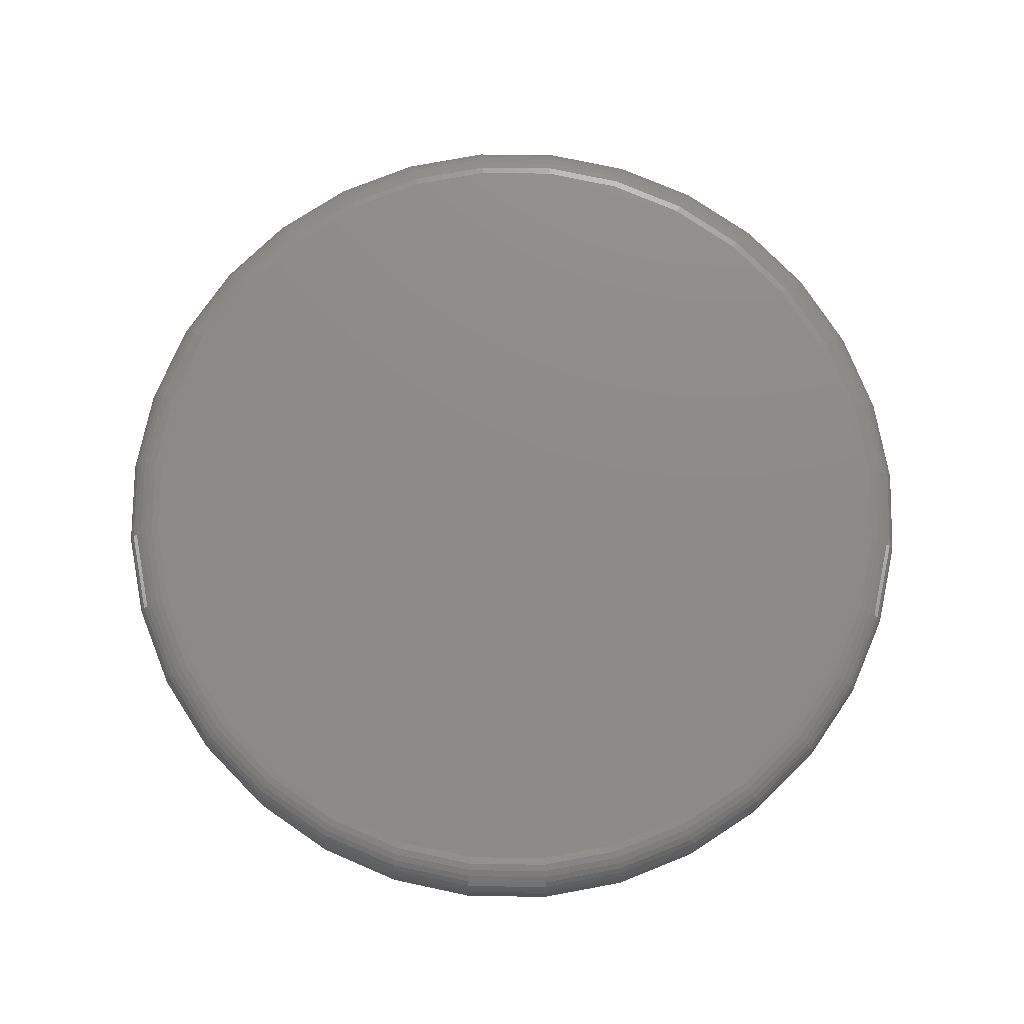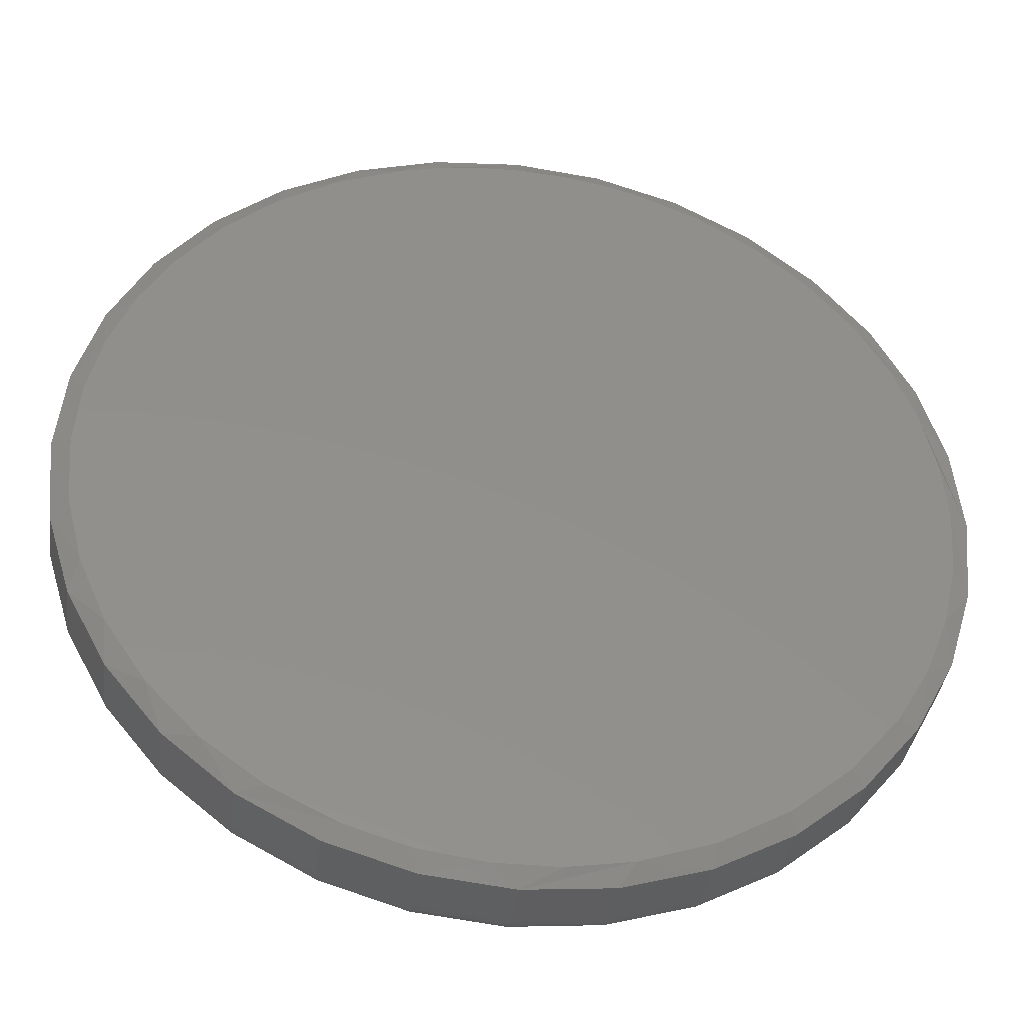
<metadata>
{"format":"stl","ext":"stl","renderer":"f3d","projection":"perspective","resolution":1024,"background":"white","views":[{"elev":76.0,"azim":-139.9,"up":"+Z"},{"elev":-38.7,"azim":172.0,"up":"+Y"}]}
</metadata>
<code>
# stl→obj: 361 verts, 718 faces
v 0.7658 -1.856e-16 0.01562
v 0.7658 -8.588e-16 0.1094
v 0.7512 -0.1479 0.01562
v 0.7512 -0.1479 0.1094
v 0.7081 -0.29 0.01562
v 0.7081 -0.29 0.1094
v 0.6381 -0.4211 0.01562
v 0.6381 -0.4211 0.1094
v 0.5438 -0.5359 0.01562
v 0.5438 -0.5359 0.1094
v 0.429 -0.6302 0.01562
v 0.429 -0.6302 0.1094
v 0.2979 -0.7002 0.01562
v 0.2979 -0.7002 0.1094
v 0.1558 -0.7433 0.01562
v 0.1558 -0.7433 0.1094
v 0.007895 -0.7579 0.01562
v 0.007895 -0.7579 0.1094
v -0.14 -0.7433 0.01562
v -0.14 -0.7433 0.1094
v -0.2821 -0.7002 0.01562
v -0.2821 -0.7002 0.1094
v -0.4132 -0.6302 0.01562
v -0.4132 -0.6302 0.1094
v -0.528 -0.5359 0.01562
v -0.528 -0.5359 0.1094
v -0.6223 -0.4211 0.01562
v -0.6223 -0.4211 0.1094
v -0.6923 -0.29 0.01562
v -0.6923 -0.29 0.1094
v -0.7354 -0.1479 0.01562
v -0.7354 -0.1479 0.1094
v -0.75 9.281e-17 0.01562
v -0.75 9.281e-17 0.1094
v -0.7354 0.1479 0.01562
v -0.7354 0.1479 0.1094
v -0.6923 0.29 0.01562
v -0.6923 0.29 0.1094
v -0.6223 0.4211 0.01562
v -0.6223 0.4211 0.1094
v -0.528 0.5359 0.01562
v -0.528 0.5359 0.1094
v -0.4132 0.6302 0.01562
v -0.4132 0.6302 0.1094
v -0.2821 0.7002 0.01562
v -0.2821 0.7002 0.1094
v -0.14 0.7433 0.01562
v -0.14 0.7433 0.1094
v 0.007895 0.7579 0.01562
v 0.007895 0.7579 0.1094
v 0.1558 0.7433 0.01562
v 0.1558 0.7433 0.1094
v 0.2979 0.7002 0.01562
v 0.2979 0.7002 0.1094
v 0.429 0.6302 0.01562
v 0.429 0.6302 0.1094
v 0.5438 0.5359 0.01562
v 0.5438 0.5359 0.1094
v 0.6381 0.4211 0.01562
v 0.6381 0.4211 0.1094
v 0.7081 0.29 0.01562
v 0.7081 0.29 0.1094
v 0.7512 0.1479 0.01562
v 0.7512 0.1479 0.1094
v -0.1278 0.682 0.1719
v 0.1436 0.682 0.1719
v 0.007895 0.6954 0.1719
v 0.274 0.6425 0.1719
v -0.2582 0.6425 0.1719
v 0.3942 0.5782 0.1719
v -0.3784 0.5782 0.1719
v 0.4996 0.4917 0.1719
v -0.4838 0.4917 0.1719
v 0.5861 0.3863 0.1719
v -0.5703 0.3863 0.1719
v 0.6504 0.2661 0.1719
v -0.6346 0.2661 0.1719
v 0.6899 0.1357 0.1719
v -0.6741 0.1357 0.1719
v 0.7033 4.077e-16 0.1719
v -0.6875 -5.721e-16 0.1719
v 0.6899 -0.1357 0.1719
v -0.6741 -0.1357 0.1719
v 0.6504 -0.2661 0.1719
v -0.6346 -0.2661 0.1719
v 0.5861 -0.3863 0.1719
v -0.5703 -0.3863 0.1719
v 0.4996 -0.4917 0.1719
v -0.4838 -0.4917 0.1719
v 0.3942 -0.5782 0.1719
v -0.3784 -0.5782 0.1719
v 0.274 -0.6425 0.1719
v -0.2582 -0.6425 0.1719
v 0.1436 -0.682 0.1719
v -0.1278 -0.682 0.1719
v 0.007895 -0.6954 0.1719
v -0.6997 1.11e-16 0.1707
v -0.6861 0.138 0.1707
v -0.7114 1.11e-16 0.1671
v -0.6976 0.1403 0.1671
v -0.7222 1.11e-16 0.1613
v -0.7082 0.1424 0.1613
v -0.7317 1.11e-16 0.1536
v -0.7175 0.1443 0.1536
v -0.7395 1.11e-16 0.1441
v -0.7251 0.1458 0.1441
v -0.7452 5.551e-17 0.1333
v -0.7308 0.1469 0.1333
v -0.7488 5.551e-17 0.1216
v -0.7343 0.1476 0.1216
v 0.7019 0.138 0.1707
v 0.7155 -1.055e-15 0.1707
v 0.7134 0.1403 0.1671
v 0.7272 -1.11e-15 0.1671
v 0.724 0.1424 0.1613
v 0.738 -1.11e-15 0.1613
v 0.7333 0.1443 0.1536
v 0.7475 -1.166e-15 0.1536
v 0.7409 0.1458 0.1441
v 0.7553 -1.166e-15 0.1441
v 0.7466 0.1469 0.1333
v 0.761 -1.11e-15 0.1333
v 0.75 0.1476 0.1216
v 0.7646 -1.11e-15 0.1216
v 0.6616 0.2708 0.1707
v 0.6725 0.2753 0.1671
v 0.6824 0.2794 0.1613
v 0.6912 0.283 0.1536
v 0.6984 0.286 0.1441
v 0.7037 0.2882 0.1333
v 0.707 0.2896 0.1216
v 0.5962 0.3931 0.1707
v 0.606 0.3996 0.1671
v 0.615 0.4056 0.1613
v 0.6228 0.4109 0.1536
v 0.6293 0.4152 0.1441
v 0.6341 0.4184 0.1333
v 0.6371 0.4204 0.1216
v 0.5082 0.5003 0.1707
v 0.5165 0.5086 0.1671
v 0.5242 0.5163 0.1613
v 0.5309 0.523 0.1536
v 0.5364 0.5285 0.1441
v 0.5404 0.5325 0.1333
v 0.543 0.5351 0.1216
v 0.401 0.5883 0.1707
v 0.4075 0.5981 0.1671
v 0.4135 0.6071 0.1613
v 0.4188 0.6149 0.1536
v 0.4231 0.6214 0.1441
v 0.4263 0.6262 0.1333
v 0.4283 0.6292 0.1216
v 0.2787 0.6537 0.1707
v 0.2832 0.6646 0.1671
v 0.2873 0.6745 0.1613
v 0.2909 0.6833 0.1536
v 0.2939 0.6905 0.1441
v 0.2961 0.6958 0.1333
v 0.2975 0.6991 0.1216
v 0.1459 0.694 0.1707
v 0.1482 0.7055 0.1671
v 0.1503 0.7161 0.1613
v 0.1522 0.7254 0.1536
v 0.1537 0.733 0.1441
v 0.1548 0.7387 0.1333
v 0.1555 0.7422 0.1216
v 0.007895 0.7076 0.1707
v 0.007895 0.7193 0.1671
v 0.007895 0.7301 0.1613
v 0.007895 0.7396 0.1536
v 0.007895 0.7474 0.1441
v 0.007895 0.7531 0.1333
v 0.007895 0.7567 0.1216
v -0.1301 0.694 0.1707
v -0.1324 0.7055 0.1671
v -0.1345 0.7161 0.1613
v -0.1364 0.7254 0.1536
v -0.1379 0.733 0.1441
v -0.139 0.7387 0.1333
v -0.1397 0.7422 0.1216
v -0.2629 0.6537 0.1707
v -0.2674 0.6646 0.1671
v -0.2715 0.6745 0.1613
v -0.2751 0.6833 0.1536
v -0.2781 0.6905 0.1441
v -0.2803 0.6958 0.1333
v -0.2817 0.6991 0.1216
v -0.3852 0.5883 0.1707
v -0.3917 0.5981 0.1671
v -0.3977 0.6071 0.1613
v -0.403 0.6149 0.1536
v -0.4073 0.6214 0.1441
v -0.4105 0.6262 0.1333
v -0.4125 0.6292 0.1216
v -0.4924 0.5003 0.1707
v -0.5007 0.5086 0.1671
v -0.5084 0.5163 0.1613
v -0.5151 0.523 0.1536
v -0.5206 0.5285 0.1441
v -0.5247 0.5325 0.1333
v -0.5272 0.5351 0.1216
v -0.5804 0.3931 0.1707
v -0.5902 0.3996 0.1671
v -0.5992 0.4056 0.1613
v -0.6071 0.4109 0.1536
v -0.6135 0.4152 0.1441
v -0.6183 0.4184 0.1333
v -0.6213 0.4204 0.1216
v -0.6458 0.2708 0.1707
v -0.6567 0.2753 0.1671
v -0.6666 0.2794 0.1613
v -0.6754 0.283 0.1536
v -0.6826 0.286 0.1441
v -0.6879 0.2882 0.1333
v -0.6912 0.2896 0.1216
v 0.7019 -0.138 0.1707
v 0.7134 -0.1403 0.1671
v 0.724 -0.1424 0.1613
v 0.7333 -0.1443 0.1536
v 0.7409 -0.1458 0.1441
v 0.7466 -0.1469 0.1333
v 0.75 -0.1476 0.1216
v -0.6861 -0.138 0.1707
v -0.6976 -0.1403 0.1671
v -0.7082 -0.1424 0.1613
v -0.7175 -0.1443 0.1536
v -0.7251 -0.1458 0.1441
v -0.7308 -0.1469 0.1333
v -0.7343 -0.1476 0.1216
v -0.6458 -0.2708 0.1707
v -0.6567 -0.2753 0.1671
v -0.6666 -0.2794 0.1613
v -0.6754 -0.283 0.1536
v -0.6826 -0.286 0.1441
v -0.6879 -0.2882 0.1333
v -0.6912 -0.2896 0.1216
v -0.5804 -0.3931 0.1707
v -0.5902 -0.3996 0.1671
v -0.5992 -0.4056 0.1613
v -0.6071 -0.4109 0.1536
v -0.6135 -0.4152 0.1441
v -0.6183 -0.4184 0.1333
v -0.6213 -0.4204 0.1216
v -0.4924 -0.5003 0.1707
v -0.5007 -0.5086 0.1671
v -0.5084 -0.5163 0.1613
v -0.5151 -0.523 0.1536
v -0.5206 -0.5285 0.1441
v -0.5247 -0.5325 0.1333
v -0.5272 -0.5351 0.1216
v -0.3852 -0.5883 0.1707
v -0.3917 -0.5981 0.1671
v -0.3977 -0.6071 0.1613
v -0.403 -0.6149 0.1536
v -0.4073 -0.6214 0.1441
v -0.4105 -0.6262 0.1333
v -0.4125 -0.6292 0.1216
v -0.2629 -0.6537 0.1707
v -0.2674 -0.6646 0.1671
v -0.2715 -0.6745 0.1613
v -0.2751 -0.6833 0.1536
v -0.2781 -0.6905 0.1441
v -0.2803 -0.6958 0.1333
v -0.2817 -0.6991 0.1216
v -0.1301 -0.694 0.1707
v -0.1324 -0.7055 0.1671
v -0.1345 -0.7161 0.1613
v -0.1364 -0.7254 0.1536
v -0.1379 -0.733 0.1441
v -0.139 -0.7387 0.1333
v -0.1397 -0.7422 0.1216
v 0.007895 -0.7076 0.1707
v 0.007895 -0.7193 0.1671
v 0.007895 -0.7301 0.1613
v 0.007895 -0.7396 0.1536
v 0.007895 -0.7474 0.1441
v 0.007895 -0.7531 0.1333
v 0.007895 -0.7567 0.1216
v 0.1459 -0.694 0.1707
v 0.1482 -0.7055 0.1671
v 0.1503 -0.7161 0.1613
v 0.1522 -0.7254 0.1536
v 0.1537 -0.733 0.1441
v 0.1548 -0.7387 0.1333
v 0.1555 -0.7422 0.1216
v 0.2787 -0.6537 0.1707
v 0.2832 -0.6646 0.1671
v 0.2873 -0.6745 0.1613
v 0.2909 -0.6833 0.1536
v 0.2939 -0.6905 0.1441
v 0.2961 -0.6958 0.1333
v 0.2975 -0.6991 0.1216
v 0.401 -0.5883 0.1707
v 0.4075 -0.5981 0.1671
v 0.4135 -0.6071 0.1613
v 0.4188 -0.6149 0.1536
v 0.4231 -0.6214 0.1441
v 0.4263 -0.6262 0.1333
v 0.4283 -0.6292 0.1216
v 0.5082 -0.5003 0.1707
v 0.5165 -0.5086 0.1671
v 0.5242 -0.5163 0.1613
v 0.5309 -0.523 0.1536
v 0.5364 -0.5285 0.1441
v 0.5404 -0.5325 0.1333
v 0.543 -0.5351 0.1216
v 0.5962 -0.3931 0.1707
v 0.606 -0.3996 0.1671
v 0.615 -0.4056 0.1613
v 0.6228 -0.4109 0.1536
v 0.6293 -0.4152 0.1441
v 0.6341 -0.4184 0.1333
v 0.6371 -0.4204 0.1216
v 0.6616 -0.2708 0.1707
v 0.6725 -0.2753 0.1671
v 0.6824 -0.2794 0.1613
v 0.6912 -0.283 0.1536
v 0.6984 -0.286 0.1441
v 0.7037 -0.2882 0.1333
v 0.707 -0.2896 0.1216
v 0.007895 0.7266 0
v 0.07901 0.7232 0
v -0.06322 0.7232 0
v -0.1336 0.7127 0
v 0.1494 0.7127 0
v 0.05412 -0.7252 0
v -0.05581 -0.7238 0
v 0.163 -0.7099 0
v -0.1643 -0.706 0
v -0.289 -0.6632 0
v 0.2683 -0.6784 0
v -0.404 -0.5986 0
v 0.3832 -0.6222 0
v -0.5054 -0.5143 0
v 0.4864 -0.5468 0
v -0.5899 -0.4131 0
v 0.5749 -0.4544 0
v -0.6453 -0.3184 0
v 0.6458 -0.348 0
v -0.6858 -0.2164 0
v 0.6946 -0.2375 0
v -0.7105 -0.1094 0
v 0.7245 -0.1204 0
v -0.7187 4.241e-08 0
v 0.7345 -1.388e-16 0
v -0.7105 0.1092 0
v 0.7263 0.1092 0
v -0.6859 0.2159 0
v 0.7017 0.2159 0
v -0.6456 0.3176 0
v 0.6614 0.3176 0
v -0.5905 0.4122 0
v 0.6063 0.4122 0
v -0.513 0.5067 0
v 0.5288 0.5067 0
v -0.4207 0.5868 0
v 0.4365 0.5868 0
v -0.3163 0.6503 0
v 0.3321 0.6503 0
v -0.2027 0.6955 0
v 0.2185 0.6955 0
f 1 2 3
f 3 2 4
f 3 4 5
f 5 4 6
f 5 6 7
f 7 6 8
f 7 8 9
f 9 8 10
f 9 10 11
f 11 10 12
f 11 12 13
f 13 12 14
f 13 14 15
f 15 14 16
f 15 16 17
f 17 16 18
f 17 18 19
f 19 18 20
f 19 20 21
f 21 20 22
f 21 22 23
f 23 22 24
f 23 24 25
f 25 24 26
f 25 26 27
f 27 26 28
f 27 28 29
f 29 28 30
f 29 30 31
f 31 30 32
f 31 32 33
f 33 32 34
f 33 34 35
f 35 34 36
f 35 36 37
f 37 36 38
f 37 38 39
f 39 38 40
f 39 40 41
f 41 40 42
f 41 42 43
f 43 42 44
f 43 44 45
f 45 44 46
f 45 46 47
f 47 46 48
f 47 48 49
f 49 48 50
f 49 50 51
f 51 50 52
f 51 52 53
f 53 52 54
f 53 54 55
f 55 54 56
f 55 56 57
f 57 56 58
f 57 58 59
f 59 58 60
f 59 60 61
f 61 60 62
f 61 62 63
f 63 62 64
f 63 64 1
f 1 64 2
f 65 66 67
f 66 65 68
f 68 65 69
f 68 69 70
f 70 69 71
f 70 71 72
f 72 71 73
f 72 73 74
f 74 73 75
f 74 75 76
f 76 75 77
f 76 77 78
f 78 77 79
f 78 79 80
f 80 79 81
f 80 81 82
f 82 81 83
f 82 83 84
f 84 83 85
f 84 85 86
f 86 85 87
f 86 87 88
f 88 87 89
f 88 89 90
f 90 89 91
f 90 91 92
f 92 91 93
f 92 93 94
f 94 93 95
f 94 95 96
f 81 79 97
f 97 79 98
f 97 98 99
f 99 98 100
f 99 100 101
f 101 100 102
f 101 102 103
f 103 102 104
f 103 104 105
f 105 104 106
f 105 106 107
f 107 106 108
f 107 108 109
f 109 108 110
f 109 110 34
f 34 110 36
f 78 80 111
f 111 80 112
f 111 112 113
f 113 112 114
f 113 114 115
f 115 114 116
f 115 116 117
f 117 116 118
f 117 118 119
f 119 118 120
f 119 120 121
f 121 120 122
f 121 122 123
f 123 122 124
f 123 124 64
f 64 124 2
f 76 78 125
f 125 78 111
f 125 111 126
f 126 111 113
f 126 113 127
f 127 113 115
f 127 115 128
f 128 115 117
f 128 117 129
f 129 117 119
f 129 119 130
f 130 119 121
f 130 121 131
f 131 121 123
f 131 123 62
f 62 123 64
f 74 76 132
f 132 76 125
f 132 125 133
f 133 125 126
f 133 126 134
f 134 126 127
f 134 127 135
f 135 127 128
f 135 128 136
f 136 128 129
f 136 129 137
f 137 129 130
f 137 130 138
f 138 130 131
f 138 131 60
f 60 131 62
f 72 74 139
f 139 74 132
f 139 132 140
f 140 132 133
f 140 133 141
f 141 133 134
f 141 134 142
f 142 134 135
f 142 135 143
f 143 135 136
f 143 136 144
f 144 136 137
f 144 137 145
f 145 137 138
f 145 138 58
f 58 138 60
f 70 72 146
f 146 72 139
f 146 139 147
f 147 139 140
f 147 140 148
f 148 140 141
f 148 141 149
f 149 141 142
f 149 142 150
f 150 142 143
f 150 143 151
f 151 143 144
f 151 144 152
f 152 144 145
f 152 145 56
f 56 145 58
f 68 70 153
f 153 70 146
f 153 146 154
f 154 146 147
f 154 147 155
f 155 147 148
f 155 148 156
f 156 148 149
f 156 149 157
f 157 149 150
f 157 150 158
f 158 150 151
f 158 151 159
f 159 151 152
f 159 152 54
f 54 152 56
f 66 68 160
f 160 68 153
f 160 153 161
f 161 153 154
f 161 154 162
f 162 154 155
f 162 155 163
f 163 155 156
f 163 156 164
f 164 156 157
f 164 157 165
f 165 157 158
f 165 158 166
f 166 158 159
f 166 159 52
f 52 159 54
f 67 66 167
f 167 66 160
f 167 160 168
f 168 160 161
f 168 161 169
f 169 161 162
f 169 162 170
f 170 162 163
f 170 163 171
f 171 163 164
f 171 164 172
f 172 164 165
f 172 165 173
f 173 165 166
f 173 166 50
f 50 166 52
f 65 67 174
f 174 67 167
f 174 167 175
f 175 167 168
f 175 168 176
f 176 168 169
f 176 169 177
f 177 169 170
f 177 170 178
f 178 170 171
f 178 171 179
f 179 171 172
f 179 172 180
f 180 172 173
f 180 173 48
f 48 173 50
f 69 65 181
f 181 65 174
f 181 174 182
f 182 174 175
f 182 175 183
f 183 175 176
f 183 176 184
f 184 176 177
f 184 177 185
f 185 177 178
f 185 178 186
f 186 178 179
f 186 179 187
f 187 179 180
f 187 180 46
f 46 180 48
f 71 69 188
f 188 69 181
f 188 181 189
f 189 181 182
f 189 182 190
f 190 182 183
f 190 183 191
f 191 183 184
f 191 184 192
f 192 184 185
f 192 185 193
f 193 185 186
f 193 186 194
f 194 186 187
f 194 187 44
f 44 187 46
f 73 71 195
f 195 71 188
f 195 188 196
f 196 188 189
f 196 189 197
f 197 189 190
f 197 190 198
f 198 190 191
f 198 191 199
f 199 191 192
f 199 192 200
f 200 192 193
f 200 193 201
f 201 193 194
f 201 194 42
f 42 194 44
f 75 73 202
f 202 73 195
f 202 195 203
f 203 195 196
f 203 196 204
f 204 196 197
f 204 197 205
f 205 197 198
f 205 198 206
f 206 198 199
f 206 199 207
f 207 199 200
f 207 200 208
f 208 200 201
f 208 201 40
f 40 201 42
f 77 75 209
f 209 75 202
f 209 202 210
f 210 202 203
f 210 203 211
f 211 203 204
f 211 204 212
f 212 204 205
f 212 205 213
f 213 205 206
f 213 206 214
f 214 206 207
f 214 207 215
f 215 207 208
f 215 208 38
f 38 208 40
f 79 77 98
f 98 77 209
f 98 209 100
f 100 209 210
f 100 210 102
f 102 210 211
f 102 211 104
f 104 211 212
f 104 212 106
f 106 212 213
f 106 213 108
f 108 213 214
f 108 214 110
f 110 214 215
f 110 215 36
f 36 215 38
f 80 82 112
f 112 82 216
f 112 216 114
f 114 216 217
f 114 217 116
f 116 217 218
f 116 218 118
f 118 218 219
f 118 219 120
f 120 219 220
f 120 220 122
f 122 220 221
f 122 221 124
f 124 221 222
f 124 222 2
f 2 222 4
f 83 81 223
f 223 81 97
f 223 97 224
f 224 97 99
f 224 99 225
f 225 99 101
f 225 101 226
f 226 101 103
f 226 103 227
f 227 103 105
f 227 105 228
f 228 105 107
f 228 107 229
f 229 107 109
f 229 109 32
f 32 109 34
f 85 83 230
f 230 83 223
f 230 223 231
f 231 223 224
f 231 224 232
f 232 224 225
f 232 225 233
f 233 225 226
f 233 226 234
f 234 226 227
f 234 227 235
f 235 227 228
f 235 228 236
f 236 228 229
f 236 229 30
f 30 229 32
f 87 85 237
f 237 85 230
f 237 230 238
f 238 230 231
f 238 231 239
f 239 231 232
f 239 232 240
f 240 232 233
f 240 233 241
f 241 233 234
f 241 234 242
f 242 234 235
f 242 235 243
f 243 235 236
f 243 236 28
f 28 236 30
f 89 87 244
f 244 87 237
f 244 237 245
f 245 237 238
f 245 238 246
f 246 238 239
f 246 239 247
f 247 239 240
f 247 240 248
f 248 240 241
f 248 241 249
f 249 241 242
f 249 242 250
f 250 242 243
f 250 243 26
f 26 243 28
f 91 89 251
f 251 89 244
f 251 244 252
f 252 244 245
f 252 245 253
f 253 245 246
f 253 246 254
f 254 246 247
f 254 247 255
f 255 247 248
f 255 248 256
f 256 248 249
f 256 249 257
f 257 249 250
f 257 250 24
f 24 250 26
f 93 91 258
f 258 91 251
f 258 251 259
f 259 251 252
f 259 252 260
f 260 252 253
f 260 253 261
f 261 253 254
f 261 254 262
f 262 254 255
f 262 255 263
f 263 255 256
f 263 256 264
f 264 256 257
f 264 257 22
f 22 257 24
f 95 93 265
f 265 93 258
f 265 258 266
f 266 258 259
f 266 259 267
f 267 259 260
f 267 260 268
f 268 260 261
f 268 261 269
f 269 261 262
f 269 262 270
f 270 262 263
f 270 263 271
f 271 263 264
f 271 264 20
f 20 264 22
f 96 95 272
f 272 95 265
f 272 265 273
f 273 265 266
f 273 266 274
f 274 266 267
f 274 267 275
f 275 267 268
f 275 268 276
f 276 268 269
f 276 269 277
f 277 269 270
f 277 270 278
f 278 270 271
f 278 271 18
f 18 271 20
f 94 96 279
f 279 96 272
f 279 272 280
f 280 272 273
f 280 273 281
f 281 273 274
f 281 274 282
f 282 274 275
f 282 275 283
f 283 275 276
f 283 276 284
f 284 276 277
f 284 277 285
f 285 277 278
f 285 278 16
f 16 278 18
f 92 94 286
f 286 94 279
f 286 279 287
f 287 279 280
f 287 280 288
f 288 280 281
f 288 281 289
f 289 281 282
f 289 282 290
f 290 282 283
f 290 283 291
f 291 283 284
f 291 284 292
f 292 284 285
f 292 285 14
f 14 285 16
f 90 92 293
f 293 92 286
f 293 286 294
f 294 286 287
f 294 287 295
f 295 287 288
f 295 288 296
f 296 288 289
f 296 289 297
f 297 289 290
f 297 290 298
f 298 290 291
f 298 291 299
f 299 291 292
f 299 292 12
f 12 292 14
f 88 90 300
f 300 90 293
f 300 293 301
f 301 293 294
f 301 294 302
f 302 294 295
f 302 295 303
f 303 295 296
f 303 296 304
f 304 296 297
f 304 297 305
f 305 297 298
f 305 298 306
f 306 298 299
f 306 299 10
f 10 299 12
f 86 88 307
f 307 88 300
f 307 300 308
f 308 300 301
f 308 301 309
f 309 301 302
f 309 302 310
f 310 302 303
f 310 303 311
f 311 303 304
f 311 304 312
f 312 304 305
f 312 305 313
f 313 305 306
f 313 306 8
f 8 306 10
f 84 86 314
f 314 86 307
f 314 307 315
f 315 307 308
f 315 308 316
f 316 308 309
f 316 309 317
f 317 309 310
f 317 310 318
f 318 310 311
f 318 311 319
f 319 311 312
f 319 312 320
f 320 312 313
f 320 313 6
f 6 313 8
f 82 84 216
f 216 84 314
f 216 314 217
f 217 314 315
f 217 315 218
f 218 315 316
f 218 316 219
f 219 316 317
f 219 317 220
f 220 317 318
f 220 318 221
f 221 318 319
f 221 319 222
f 222 319 320
f 222 320 4
f 4 320 6
f 321 322 323
f 324 323 322
f 325 324 322
f 326 327 328
f 327 329 328
f 328 329 330
f 328 330 331
f 331 330 332
f 331 332 333
f 333 332 334
f 333 334 335
f 335 334 336
f 335 336 337
f 337 336 338
f 337 338 339
f 339 338 340
f 339 340 341
f 341 340 342
f 341 342 343
f 343 342 344
f 343 344 345
f 345 344 346
f 345 346 347
f 347 346 348
f 347 348 349
f 349 348 350
f 349 350 351
f 351 350 352
f 351 352 353
f 353 352 354
f 353 354 355
f 355 354 356
f 355 356 357
f 357 356 358
f 357 358 359
f 359 358 360
f 359 360 361
f 361 360 324
f 361 324 325
f 338 27 29
f 338 29 340
f 29 31 340
f 329 17 19
f 19 21 329
f 329 21 330
f 326 15 17
f 326 17 327
f 328 15 326
f 335 9 11
f 339 5 7
f 339 7 337
f 7 9 337
f 337 9 335
f 3 5 341
f 341 5 339
f 17 329 327
f 33 344 31
f 31 344 342
f 31 342 340
f 345 1 343
f 343 1 3
f 343 3 341
f 330 21 332
f 332 21 23
f 332 23 334
f 334 23 25
f 334 25 336
f 336 25 27
f 336 27 338
f 15 328 13
f 13 328 331
f 13 331 11
f 11 331 333
f 11 333 335
f 351 59 61
f 351 61 349
f 61 63 349
f 353 59 351
f 359 53 55
f 359 55 357
f 55 57 357
f 51 53 361
f 361 53 359
f 358 43 45
f 358 45 360
f 45 47 360
f 360 47 324
f 323 324 47
f 47 321 323
f 356 41 43
f 356 43 358
f 354 41 356
f 35 37 348
f 33 35 348
f 33 348 346
f 33 346 344
f 49 51 361
f 49 361 325
f 49 325 322
f 49 322 321
f 49 321 47
f 1 345 63
f 63 345 347
f 63 347 349
f 59 353 57
f 57 353 355
f 57 355 357
f 41 354 39
f 39 354 352
f 39 352 37
f 37 352 350
f 37 350 348

</code>
